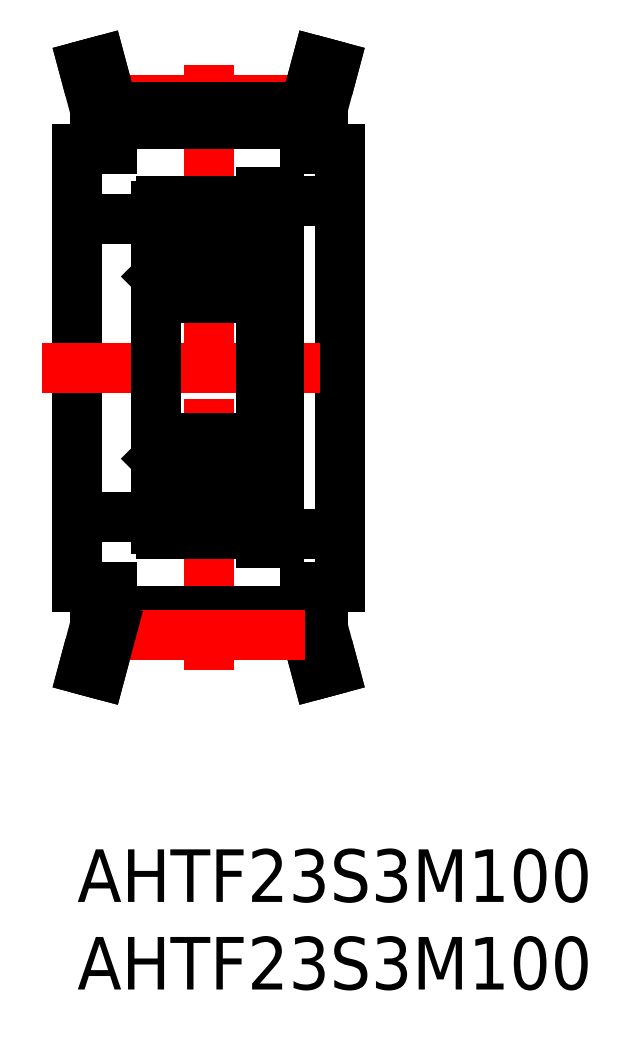
<metadata>
{"format":"dxf","ext":"dxf","renderer":"ezdxf+matplotlib","layout":"modelspace","background":"white","min_lineweight":24,"dpi":150}
</metadata>
<code>
0
SECTION
2
ENTITIES
0
INSERT
8
MSM_CONTINUOUS
2
*U4
10
0
20
0
30
0
0
INSERT
8
MSM_CONTINUOUS
2
*U5
10
0
20
0
30
0
0
LINE
8
MSM_CENTER
10
7.5
20
44.78
30
0
11
7.5
21
10.22
31
0
0
LINE
8
MSM_CONTINUOUS
10
15
20
40
30
0
11
15
21
15
31
0
0
LINE
8
MSM_CONTINUOUS
10
0
20
40
30
0
11
0
21
15
31
0
0
LINE
8
MSM_CENTER
10
-2
20
27.5
30
0
11
17
21
27.5
31
0
0
LINE
8
MSM_CONTINUOUS
10
11.65
20
18
30
0
11
15
21
18
31
0
0
LINE
8
MSM_CENTER
10
2
20
42.78
30
0
11
13
21
42.78
31
0
0
LINE
8
MSM_CONTINUOUS
10
2
20
41.4
30
0
11
13
21
41.4
31
0
0
LINE
8
MSM_CONTINUOUS
10
2
20
42.4
30
0
11
13
21
42.4
31
0
0
LINE
8
MSM_CONTINUOUS
10
14
20
42.27
30
0
11
14
21
40
31
0
0
LINE
8
MSM_CONTINUOUS
10
13
20
42.4
30
0
11
13
21
40
31
0
0
LINE
8
MSM_CONTINUOUS
10
15
20
40
30
0
11
13
21
40
31
0
0
LINE
8
MSM_CONTINUOUS
10
11.65
20
37
30
0
11
15
21
37
31
0
0
LINE
8
MSM_CONTINUOUS
10
4.5
20
19
30
0
11
-1.42e-14
21
19
31
0
0
LINE
8
MSM_CONTINUOUS
10
4.5
20
36
30
0
11
-1.42e-14
21
36
31
0
0
LINE
8
MSM_CONTINUOUS
10
10.5
20
17.5
30
0
11
10.5
21
37.5
31
0
0
LINE
8
MSM_CONTINUOUS
10
4.5
20
18.3
30
0
11
4.5
21
36.7
31
0
0
CIRCLE
8
MSM_CONTINUOUS
10
7.5
20
20.75
30
0
40
1.4
0
LINE
8
MSM_CONTINUOUS
10
5.424
20
19.75
30
0
11
5.14
21
20.03
31
0
0
LINE
8
MSM_CONTINUOUS
10
5.567
20
19.81
30
0
11
5.282
21
20.09
31
0
0
LINE
8
MSM_CONTINUOUS
10
9.433
20
19.81
30
0
11
9.718
21
20.09
31
0
0
LINE
8
MSM_CONTINUOUS
10
9.576
20
19.75
30
0
11
9.86
21
20.03
31
0
0
LINE
8
MSM_CONTINUOUS
10
4.8
20
18
30
0
11
10.5
21
18
31
0
0
LINE
8
MSM_CONTINUOUS
10
5.667
20
19.75
30
0
11
6.52
21
19.75
31
0
0
ARC
8
MSM_CONTINUOUS
10
5.248
20
19.16
30
0
40
0.3189
50
210
51
0
0
ARC
8
MSM_CONTINUOUS
10
4.8
20
18.3
30
0
40
0.3
50
180
51
270
0
LINE
8
MSM_CONTINUOUS
10
4.979
20
19.27
30
0
11
5.095
21
19.08
31
0
0
LINE
8
MSM_CONTINUOUS
10
5.102
20
19.34
30
0
11
4.979
21
19.27
31
0
0
LINE
8
MSM_CONTINUOUS
10
4.908
20
19.39
30
0
11
5.031
21
19.47
31
0
0
ARC
8
MSM_CONTINUOUS
10
4.979
20
19.27
30
0
40
0.1422
50
120
51
210
0
LINE
8
MSM_CONTINUOUS
10
4.856
20
19.2
30
0
11
4.972
21
19
31
0
0
LINE
8
MSM_CONTINUOUS
10
4.6
20
19.2
30
0
11
4.856
21
19.2
31
0
0
LINE
8
MSM_CONTINUOUS
10
4.5
20
19.1
30
0
11
4.6
21
19.2
31
0
0
LINE
8
MSM_CONTINUOUS
10
5.424
20
19.16
30
0
11
5.424
21
19.75
31
0
0
LINE
8
MSM_CONTINUOUS
10
5.567
20
19.16
30
0
11
5.567
21
19.81
31
0
0
ARC
8
MSM_CONTINUOUS
10
5.248
20
19.16
30
0
40
0.1767
50
210
51
0
0
LINE
8
MSM_CONTINUOUS
10
5.567
20
19.65
30
0
11
5.667
21
19.75
31
0
0
LINE
8
MSM_CONTINUOUS
10
5.031
20
19.47
30
0
11
5.102
21
19.34
31
0
0
LINE
8
MSM_CONTINUOUS
10
9.333
20
19.75
30
0
11
8.48
21
19.75
31
0
0
LINE
8
MSM_CONTINUOUS
10
10.14
20
19.2
30
0
11
10.03
21
19
31
0
0
LINE
8
MSM_CONTINUOUS
10
10.09
20
19.39
30
0
11
9.969
21
19.47
31
0
0
ARC
8
MSM_CONTINUOUS
10
9.752
20
19.16
30
0
40
0.3189
50
180
51
330
0
LINE
8
MSM_CONTINUOUS
10
9.433
20
19.65
30
0
11
9.333
21
19.75
31
0
0
LINE
8
MSM_CONTINUOUS
10
9.433
20
19.16
30
0
11
9.433
21
19.81
31
0
0
LINE
8
MSM_CONTINUOUS
10
9.576
20
19.16
30
0
11
9.576
21
19.75
31
0
0
LINE
8
MSM_CONTINUOUS
10
10.02
20
19.27
30
0
11
9.905
21
19.08
31
0
0
ARC
8
MSM_CONTINUOUS
10
9.752
20
19.16
30
0
40
0.1767
50
180
51
330
0
LINE
8
MSM_CONTINUOUS
10
9.969
20
19.47
30
0
11
9.898
21
19.34
31
0
0
LINE
8
MSM_CONTINUOUS
10
9.898
20
19.34
30
0
11
10.02
21
19.27
31
0
0
ARC
8
MSM_CONTINUOUS
10
10.2
20
18.3
30
0
40
0.3
50
270
51
0
0
ARC
8
MSM_CONTINUOUS
10
10.02
20
19.27
30
0
40
0.1422
50
330
51
60
0
LINE
8
MSM_CONTINUOUS
10
10.5
20
19.1
30
0
11
10.4
21
19.2
31
0
0
LINE
8
MSM_CONTINUOUS
10
10.4
20
19.2
30
0
11
10.14
21
19.2
31
0
0
LINE
8
MSM_CONTINUOUS
10
10.2
20
23.5
30
0
11
4.8
21
23.5
31
0
0
LINE
8
MSM_CONTINUOUS
10
5.667
20
21.75
30
0
11
6.52
21
21.75
31
0
0
LINE
8
MSM_CONTINUOUS
10
5.567
20
22.2
30
0
11
5.567
21
21.85
31
0
0
LINE
8
MSM_CONTINUOUS
10
5.496
20
22
30
0
11
5.496
21
21.86
31
0
0
ARC
8
MSM_CONTINUOUS
10
5.282
20
21.86
30
0
40
0.1422
50
90
51
180
0
LINE
8
MSM_CONTINUOUS
10
5.14
20
20.03
30
0
11
5.14
21
21.86
31
0
0
LINE
8
MSM_CONTINUOUS
10
5.282
20
21.86
30
0
11
5.282
21
20.09
31
0
0
LINE
8
MSM_CONTINUOUS
10
5.496
20
21.86
30
0
11
5.282
21
21.86
31
0
0
LINE
8
MSM_CONTINUOUS
10
5.567
20
21.85
30
0
11
5.667
21
21.75
31
0
0
LINE
8
MSM_CONTINUOUS
10
4.6
20
22.2
30
0
11
5.567
21
22.2
31
0
0
LINE
8
MSM_CONTINUOUS
10
4.5
20
22.3
30
0
11
4.6
21
22.2
31
0
0
LINE
8
MSM_CONTINUOUS
10
5.282
20
22
30
0
11
5.496
21
22
31
0
0
ARC
8
MSM_CONTINUOUS
10
4.8
20
23.2
30
0
40
0.3
50
90
51
180
0
LINE
8
MSM_CONTINUOUS
10
9.333
20
21.75
30
0
11
8.48
21
21.75
31
0
0
ARC
8
MSM_CONTINUOUS
10
9.718
20
21.86
30
0
40
0.1422
50
5e-05
51
90
0
LINE
8
MSM_CONTINUOUS
10
9.504
20
22
30
0
11
9.504
21
21.86
31
0
0
LINE
8
MSM_CONTINUOUS
10
9.433
20
22.2
30
0
11
9.433
21
21.85
31
0
0
LINE
8
MSM_CONTINUOUS
10
9.718
20
21.86
30
0
11
9.718
21
20.09
31
0
0
LINE
8
MSM_CONTINUOUS
10
9.86
20
20.03
30
0
11
9.86
21
21.86
31
0
0
LINE
8
MSM_CONTINUOUS
10
9.433
20
21.85
30
0
11
9.333
21
21.75
31
0
0
LINE
8
MSM_CONTINUOUS
10
9.504
20
21.86
30
0
11
9.718
21
21.86
31
0
0
LINE
8
MSM_CONTINUOUS
10
10.4
20
22.2
30
0
11
9.433
21
22.2
31
0
0
LINE
8
MSM_CONTINUOUS
10
9.718
20
22
30
0
11
9.504
21
22
31
0
0
LINE
8
MSM_CONTINUOUS
10
10.5
20
22.3
30
0
11
10.4
21
22.2
31
0
0
ARC
8
MSM_CONTINUOUS
10
10.2
20
23.2
30
0
40
0.3
50
0
51
90
0
LINE
8
MSM_CONTINUOUS
10
10.2
20
31.5
30
0
11
4.8
21
31.5
31
0
0
LINE
8
MSM_CONTINUOUS
10
5.667
20
33.25
30
0
11
6.52
21
33.25
31
0
0
LINE
8
MSM_CONTINUOUS
10
5.667
20
35.25
30
0
11
6.52
21
35.25
31
0
0
ARC
8
MSM_CONTINUOUS
10
4.8
20
31.8
30
0
40
0.3
50
180
51
270
0
LINE
8
MSM_CONTINUOUS
10
5.282
20
33.14
30
0
11
5.282
21
34.91
31
0
0
LINE
8
MSM_CONTINUOUS
10
5.14
20
34.97
30
0
11
5.14
21
33.14
31
0
0
LINE
8
MSM_CONTINUOUS
10
4.6
20
32.8
30
0
11
5.567
21
32.8
31
0
0
LINE
8
MSM_CONTINUOUS
10
4.5
20
32.7
30
0
11
4.6
21
32.8
31
0
0
ARC
8
MSM_CONTINUOUS
10
5.282
20
33.14
30
0
40
0.1422
50
180
51
270
0
LINE
8
MSM_CONTINUOUS
10
5.496
20
33
30
0
11
5.496
21
33.14
31
0
0
LINE
8
MSM_CONTINUOUS
10
5.282
20
33
30
0
11
5.496
21
33
31
0
0
LINE
8
MSM_CONTINUOUS
10
5.567
20
32.8
30
0
11
5.567
21
33.15
31
0
0
LINE
8
MSM_CONTINUOUS
10
5.567
20
33.15
30
0
11
5.667
21
33.25
31
0
0
LINE
8
MSM_CONTINUOUS
10
5.496
20
33.14
30
0
11
5.282
21
33.14
31
0
0
LINE
8
MSM_CONTINUOUS
10
5.567
20
35.35
30
0
11
5.667
21
35.25
31
0
0
LINE
8
MSM_CONTINUOUS
10
5.567
20
35.84
30
0
11
5.567
21
35.19
31
0
0
LINE
8
MSM_CONTINUOUS
10
5.424
20
35.84
30
0
11
5.424
21
35.25
31
0
0
LINE
8
MSM_CONTINUOUS
10
5.567
20
35.19
30
0
11
5.282
21
34.91
31
0
0
LINE
8
MSM_CONTINUOUS
10
5.424
20
35.25
30
0
11
5.14
21
34.97
31
0
0
LINE
8
MSM_CONTINUOUS
10
4.908
20
35.61
30
0
11
5.031
21
35.53
31
0
0
LINE
8
MSM_CONTINUOUS
10
5.102
20
35.66
30
0
11
4.979
21
35.73
31
0
0
ARC
8
MSM_CONTINUOUS
10
5.248
20
35.84
30
0
40
0.3189
50
0
51
150
0
LINE
8
MSM_CONTINUOUS
10
4.979
20
35.73
30
0
11
5.095
21
35.92
31
0
0
LINE
8
MSM_CONTINUOUS
10
4.5
20
35.9
30
0
11
4.6
21
35.8
31
0
0
LINE
8
MSM_CONTINUOUS
10
4.6
20
35.8
30
0
11
4.856
21
35.8
31
0
0
LINE
8
MSM_CONTINUOUS
10
4.856
20
35.8
30
0
11
4.972
21
36
31
0
0
ARC
8
MSM_CONTINUOUS
10
4.979
20
35.73
30
0
40
0.1422
50
150
51
240
0
LINE
8
MSM_CONTINUOUS
10
5.031
20
35.53
30
0
11
5.102
21
35.66
31
0
0
ARC
8
MSM_CONTINUOUS
10
5.248
20
35.84
30
0
40
0.1767
50
0
51
150
0
ARC
8
MSM_CONTINUOUS
10
10.2
20
31.8
30
0
40
0.3
50
270
51
0
0
CIRCLE
8
MSM_CONTINUOUS
10
7.5
20
34.25
30
0
40
1.4
0
LINE
8
MSM_CONTINUOUS
10
9.333
20
35.25
30
0
11
8.48
21
35.25
31
0
0
LINE
8
MSM_CONTINUOUS
10
9.333
20
33.25
30
0
11
8.48
21
33.25
31
0
0
LINE
8
MSM_CONTINUOUS
10
9.86
20
34.97
30
0
11
9.86
21
33.14
31
0
0
LINE
8
MSM_CONTINUOUS
10
9.718
20
33.14
30
0
11
9.718
21
34.91
31
0
0
LINE
8
MSM_CONTINUOUS
10
10.4
20
32.8
30
0
11
9.433
21
32.8
31
0
0
LINE
8
MSM_CONTINUOUS
10
9.433
20
33.15
30
0
11
9.333
21
33.25
31
0
0
LINE
8
MSM_CONTINUOUS
10
9.504
20
33.14
30
0
11
9.718
21
33.14
31
0
0
LINE
8
MSM_CONTINUOUS
10
9.433
20
32.8
30
0
11
9.433
21
33.15
31
0
0
LINE
8
MSM_CONTINUOUS
10
9.718
20
33
30
0
11
9.504
21
33
31
0
0
LINE
8
MSM_CONTINUOUS
10
9.504
20
33
30
0
11
9.504
21
33.14
31
0
0
ARC
8
MSM_CONTINUOUS
10
9.718
20
33.14
30
0
40
0.1422
50
270
51
360
0
LINE
8
MSM_CONTINUOUS
10
10.5
20
32.7
30
0
11
10.4
21
32.8
31
0
0
LINE
8
MSM_CONTINUOUS
10
10.09
20
35.61
30
0
11
9.969
21
35.53
31
0
0
LINE
8
MSM_CONTINUOUS
10
10.14
20
35.8
30
0
11
10.03
21
36
31
0
0
LINE
8
MSM_CONTINUOUS
10
9.433
20
35.35
30
0
11
9.333
21
35.25
31
0
0
LINE
8
MSM_CONTINUOUS
10
9.576
20
35.84
30
0
11
9.576
21
35.25
31
0
0
LINE
8
MSM_CONTINUOUS
10
9.433
20
35.84
30
0
11
9.433
21
35.19
31
0
0
LINE
8
MSM_CONTINUOUS
10
9.576
20
35.25
30
0
11
9.86
21
34.97
31
0
0
LINE
8
MSM_CONTINUOUS
10
9.433
20
35.19
30
0
11
9.718
21
34.91
31
0
0
LINE
8
MSM_CONTINUOUS
10
9.898
20
35.66
30
0
11
10.02
21
35.73
31
0
0
LINE
8
MSM_CONTINUOUS
10
9.969
20
35.53
30
0
11
9.898
21
35.66
31
0
0
ARC
8
MSM_CONTINUOUS
10
9.752
20
35.84
30
0
40
0.1767
50
30
51
180
0
ARC
8
MSM_CONTINUOUS
10
9.752
20
35.84
30
0
40
0.3189
50
30
51
180
0
LINE
8
MSM_CONTINUOUS
10
10.02
20
35.73
30
0
11
9.905
21
35.92
31
0
0
LINE
8
MSM_CONTINUOUS
10
10.4
20
35.8
30
0
11
10.14
21
35.8
31
0
0
LINE
8
MSM_CONTINUOUS
10
10.5
20
35.9
30
0
11
10.4
21
35.8
31
0
0
ARC
8
MSM_CONTINUOUS
10
10.02
20
35.73
30
0
40
0.1422
50
300
51
30.01
0
LINE
8
MSM_CONTINUOUS
10
4.8
20
37
30
0
11
10.5
21
37
31
0
0
ARC
8
MSM_CONTINUOUS
10
4.8
20
36.7
30
0
40
0.3
50
90
51
180
0
ARC
8
MSM_CONTINUOUS
10
10.2
20
36.7
30
0
40
0.3
50
0
51
90
0
LINE
8
MSM_CONTINUOUS
10
13.7
20
45
30
0
11
13
21
42.4
31
0
0
LINE
8
MSM_CONTINUOUS
10
14.66
20
44.74
30
0
11
14
21
42.27
31
0
0
LINE
8
MSM_CONTINUOUS
10
14.66
20
44.74
30
0
11
13.7
21
45
31
0
0
LINE
8
MSM_CONTINUOUS
10
2
20
42.4
30
0
11
2
21
40
31
0
0
LINE
8
MSM_CONTINUOUS
10
-7.11e-14
20
40
30
0
11
2
21
40
31
0
0
LINE
8
MSM_CONTINUOUS
10
1
20
42.27
30
0
11
1
21
40
31
0
0
LINE
8
MSM_CONTINUOUS
10
0.3374
20
44.74
30
0
11
1
21
42.27
31
0
0
LINE
8
MSM_CONTINUOUS
10
0.3374
20
44.74
30
0
11
1.303
21
45
31
0
0
LINE
8
MSM_CONTINUOUS
10
1.303
20
45
30
0
11
2
21
42.4
31
0
0
LINE
8
MSM_CONTINUOUS
10
2
20
13.6
30
0
11
13
21
13.6
31
0
0
LINE
8
MSM_CONTINUOUS
10
2
20
12.6
30
0
11
13
21
12.6
31
0
0
LINE
8
MSM_CONTINUOUS
10
13
20
12.6
30
0
11
13
21
15
31
0
0
LINE
8
MSM_CONTINUOUS
10
15
20
15
30
0
11
13
21
15
31
0
0
LINE
8
MSM_CONTINUOUS
10
14
20
12.73
30
0
11
14
21
15
31
0
0
LINE
8
MSM_CONTINUOUS
10
14.66
20
10.26
30
0
11
14
21
12.73
31
0
0
LINE
8
MSM_CONTINUOUS
10
14.66
20
10.26
30
0
11
13.7
21
10
31
0
0
LINE
8
MSM_CONTINUOUS
10
13.7
20
10
30
0
11
13
21
12.6
31
0
0
LINE
8
MSM_CONTINUOUS
10
2
20
12.6
30
0
11
2
21
15
31
0
0
LINE
8
MSM_CENTER
10
2
20
12.22
30
0
11
13
21
12.22
31
0
0
LINE
8
MSM_CONTINUOUS
10
-7.11e-14
20
15
30
0
11
2
21
15
31
0
0
LINE
8
MSM_CONTINUOUS
10
1
20
12.73
30
0
11
1
21
15
31
0
0
LINE
8
MSM_CONTINUOUS
10
0.3374
20
10.26
30
0
11
1
21
12.73
31
0
0
LINE
8
MSM_CONTINUOUS
10
0.3374
20
10.26
30
0
11
1.303
21
10
31
0
0
LINE
8
MSM_CONTINUOUS
10
1.303
20
10
30
0
11
2
21
12.6
31
0
0
LINE
8
MSM_CONTINUOUS
10
11.5
20
17.5
30
0
11
11.5
21
37.5
31
0
0
LINE
8
MSM_CONTINUOUS
10
11.5
20
37.5
30
0
11
10.5
21
37.5
31
0
0
LINE
8
MSM_CONTINUOUS
10
11.5
20
35
30
0
11
10.5
21
35
31
0
0
LINE
8
MSM_CONTINUOUS
10
11.5
20
22.66
30
0
11
10.5
21
22.66
31
0
0
LINE
8
MSM_CONTINUOUS
10
11.5
20
18.66
30
0
11
10.5
21
18.66
31
0
0
LINE
8
MSM_CONTINUOUS
10
11.5
20
17.5
30
0
11
10.5
21
17.5
31
0
0
ENDSEC
0
EOF

</code>
